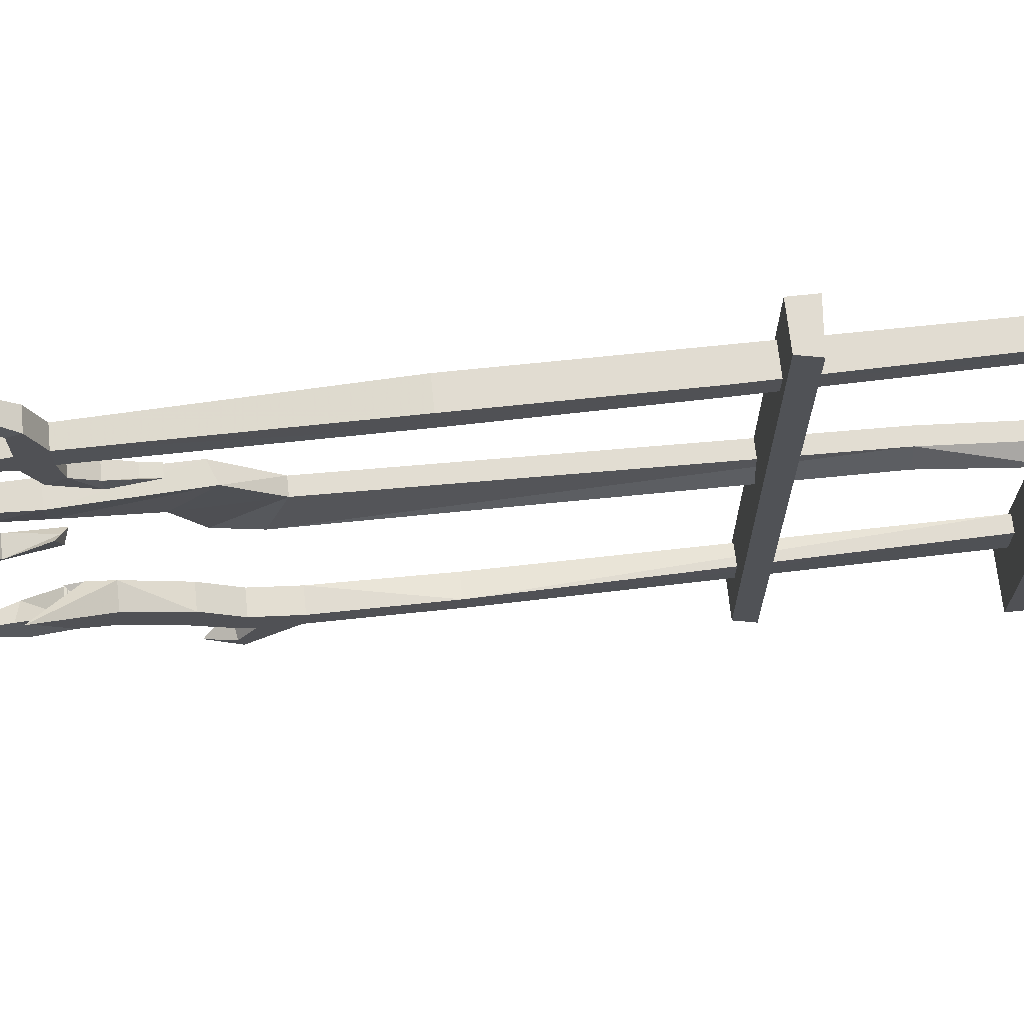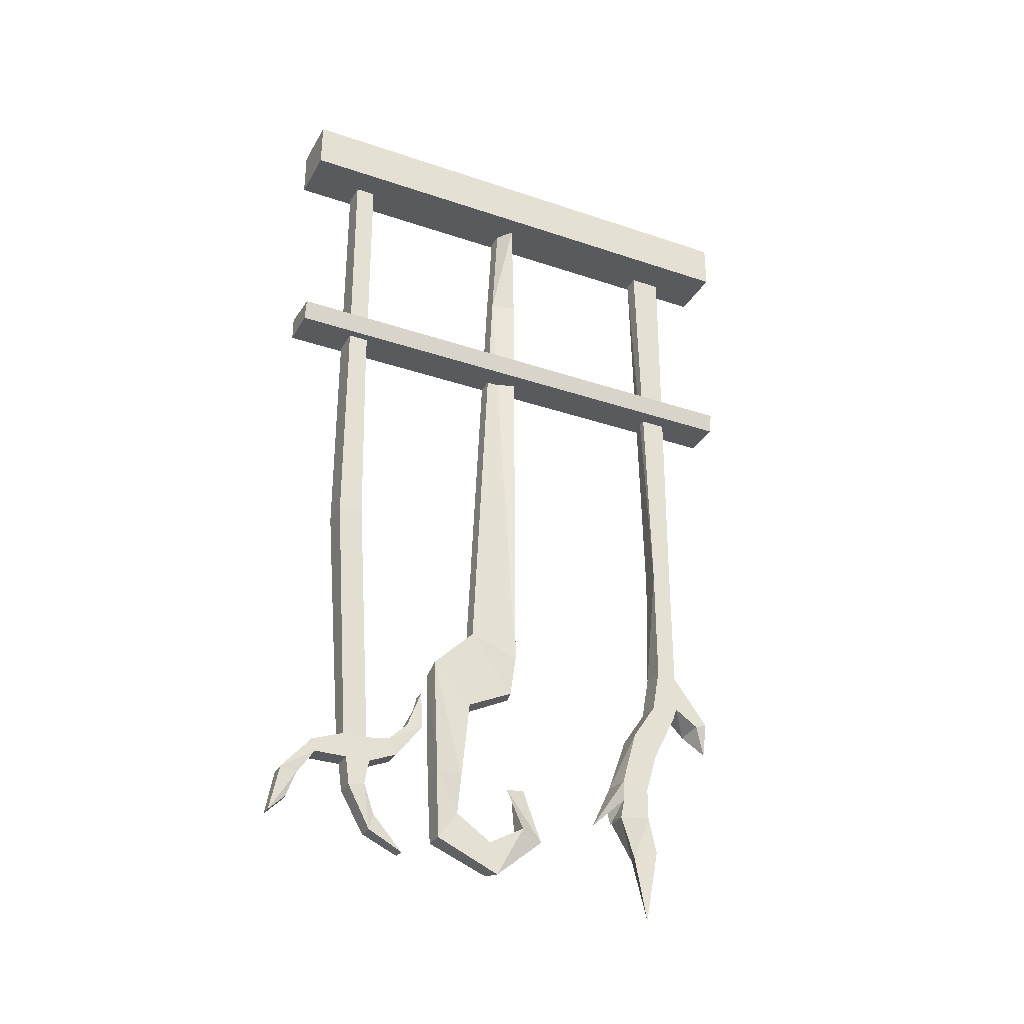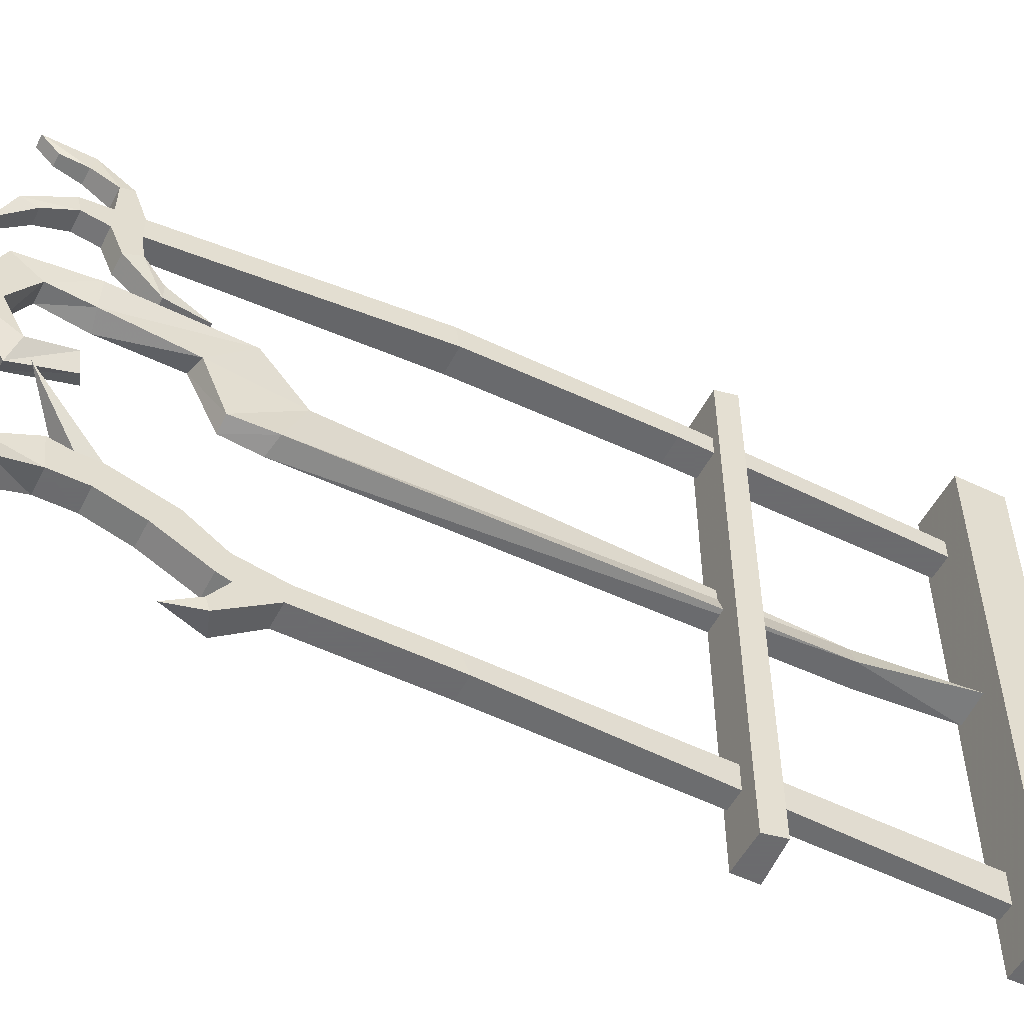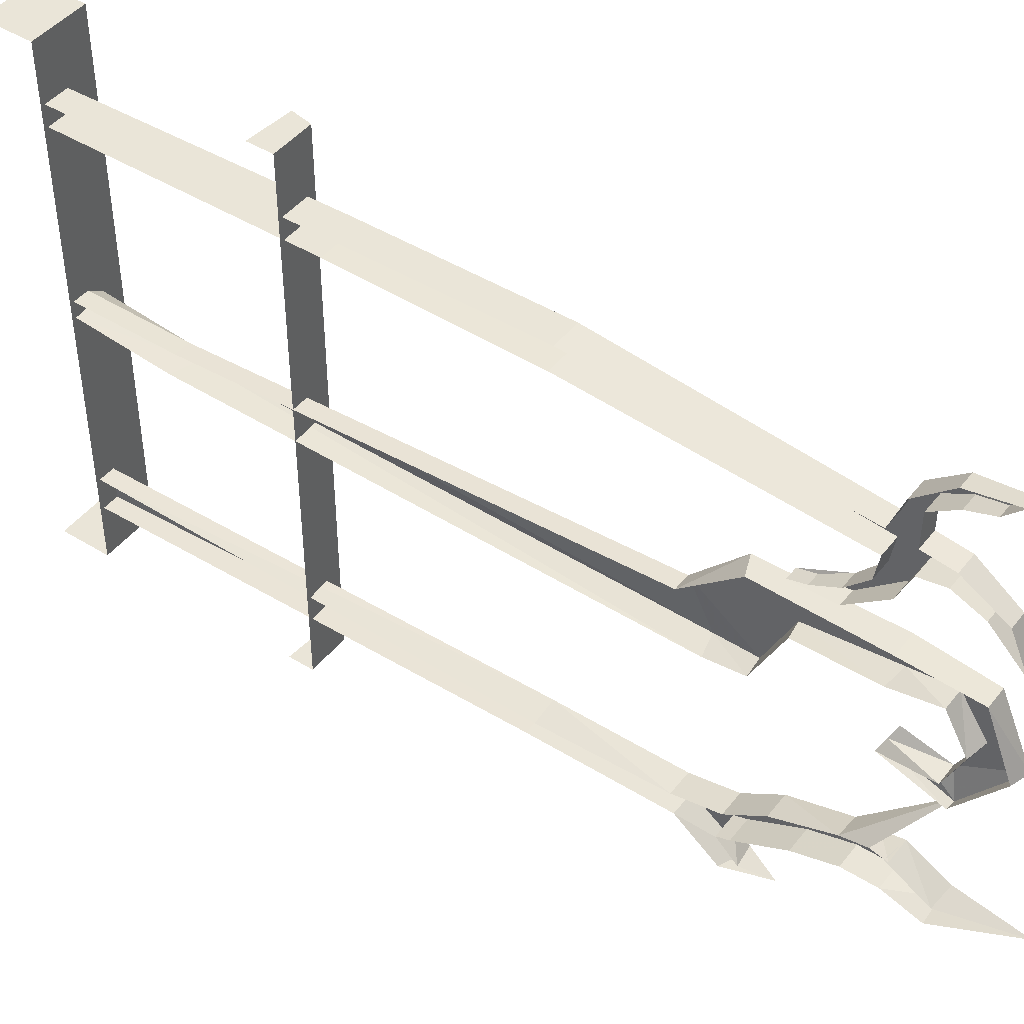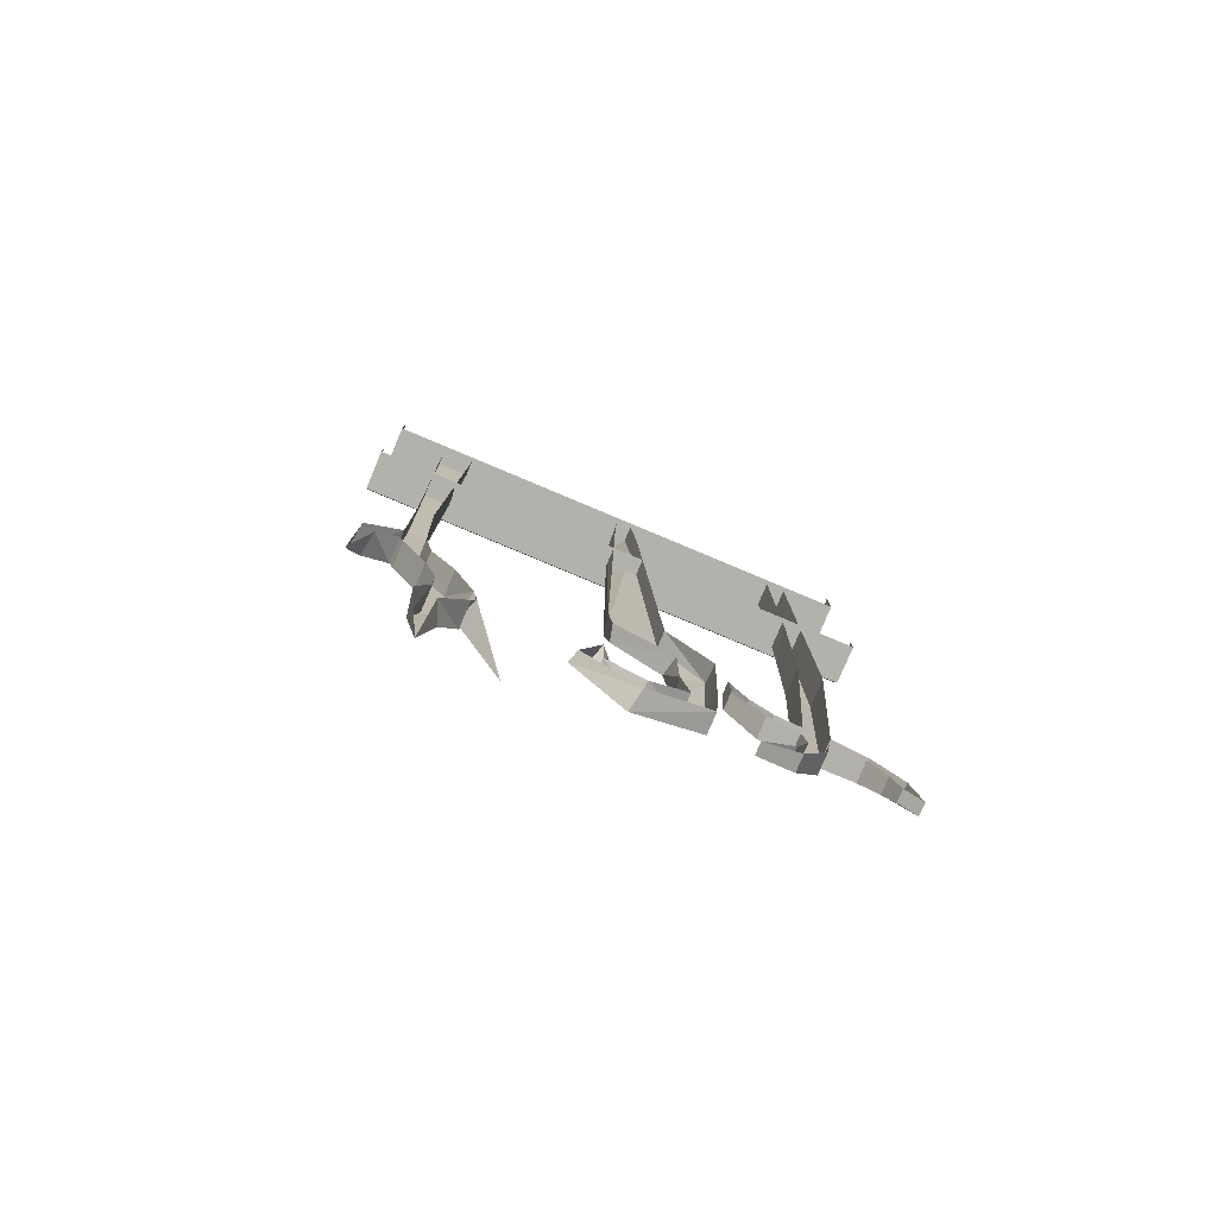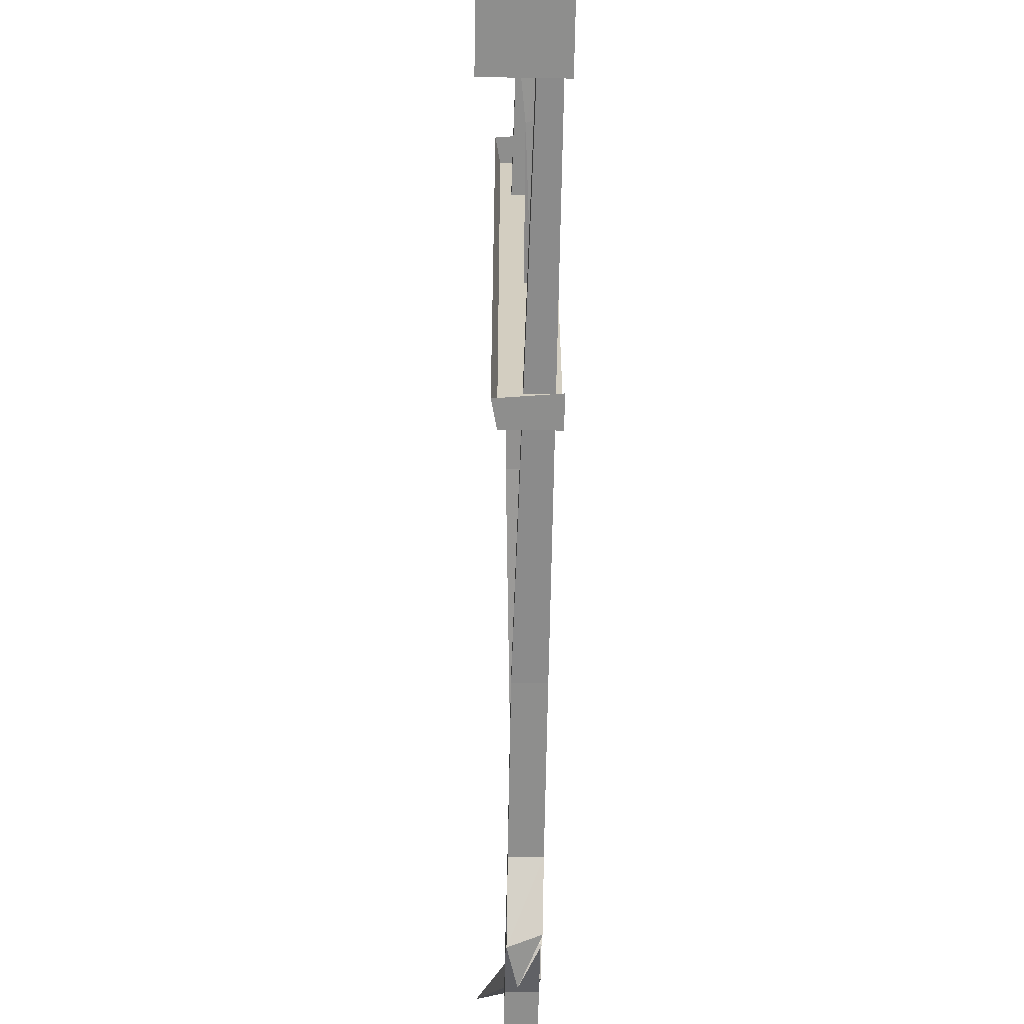
<metadata>
{"format":"obj","ext":"obj","renderer":"f3d","projection":"perspective","resolution":1024,"background":"white","views":[{"elev":69.0,"azim":84.0,"up":"+Z"},{"elev":-31.6,"azim":64.5,"up":"+Y"},{"elev":-53.5,"azim":62.9,"up":"+Z"},{"elev":45.1,"azim":-54.3,"up":"+Z"},{"elev":-79.1,"azim":-112.8,"up":"+Y"},{"elev":-64.9,"azim":179.0,"up":"+Z"}]}
</metadata>
<code>
v -0.4453 -0.9531 0.3906
v -0.5 -0.9531 0.3906
v -0.5 -1.438 0.3516
v -0.4609 -1.438 0.3516
v -0.4453 -0.9453 0.3438
v -0.4453 -0.5781 0.3516
v -0.4453 -0.5859 0.3906
v -0.5 -0.5859 0.3906
v -0.4531 -0.09375 0.3906
v -0.5 -0.09375 0.3906
v -0.5 -0.9453 0.3438
v -0.4609 -1.438 0.3047
v -0.5 -1.438 0.3047
v -0.4609 -1.43 0.2578
v -0.5 -1.43 0.2578
v -0.4688 -1.391 0.2188
v -0.5 -1.391 0.2188
v -0.4766 -1.344 0.1953
v -0.5 -1.344 0.1953
v -0.4766 -1.312 0.1875
v -0.5 -1.312 0.1875
v -0.4688 -1.391 0.1875
v -0.5 -1.391 0.1875
v -0.4609 -1.461 0.2422
v -0.5 -1.461 0.2422
v -0.4609 -1.484 0.2969
v -0.5 -1.484 0.2969
v -0.4609 -1.531 0.3047
v -0.5 -1.531 0.3047
v -0.4688 -1.586 0.2812
v -0.5 -1.586 0.2812
v -0.4766 -1.617 0.25
v -0.5 -1.617 0.25
v -0.4766 -1.648 0.2188
v -0.5 -1.648 0.2188
v -0.4688 -1.617 0.2891
v -0.5 -1.617 0.2891
v -0.4609 -1.539 0.3359
v -0.5 -1.539 0.3359
v -0.4609 -1.484 0.3438
v -0.5 -1.484 0.3438
v -0.4609 -1.484 0.4062
v -0.5 -1.484 0.4062
v -0.4688 -1.531 0.4375
v -0.5 -1.531 0.4375
v -0.4766 -1.578 0.4531
v -0.5 -1.578 0.4531
v -0.4766 -1.609 0.4844
v -0.5 -1.609 0.4844
v -0.4688 -1.523 0.4688
v -0.5 -1.523 0.4688
v -0.4609 -1.461 0.4141
v -0.5 -1.461 0.4141
v -0.5 -0.5781 0.3516
v -0.5 -0.09375 0.3516
v -0.4531 -0.09375 0.3516
v -0.4844 -1.477 -0.03906
v -0.5078 -1.469 -0.03125
v -0.4922 -1.477 -0.01562
v -0.4766 -1.484 0
v -0.4844 -1.578 -0.07812
v -0.5078 -1.578 -0.07031
v -0.5078 -1.562 -0.03125
v -0.4688 -1.562 -0.03125
v -0.4688 -1.664 0.02344
v -0.5078 -1.656 0.03125
v -0.5078 -1.594 0.03906
v -0.4688 -1.602 0.03906
v -0.4688 -1.609 0.1484
v -0.5078 -1.609 0.1484
v -0.5078 -1.555 0.1094
v -0.4688 -1.555 0.1094
v -0.4609 -1.477 0.1562
v -0.5078 -1.477 0.1562
v -0.5078 -1.469 0.09375
v -0.4688 -1.477 0.1016
v -0.4688 -1.242 0.1641
v -0.5078 -1.258 0.1641
v -0.4688 -1.32 0.08594
v -0.5078 -1.328 0.09375
v -0.4766 -1.273 -0.007812
v -0.4766 -1.156 0.07812
v -0.5078 -1.156 0.07812
v -0.5078 -1.273 -0.01562
v -0.4688 -1.195 -0.01562
v -0.4766 -0.2969 0.03906
v -0.5078 -0.2969 0.03906
v -0.4688 -0.09375 0.03125
v -0.5 -0.09375 0.03125
v -0.5078 -1.203 -0.02344
v -0.4609 -0.2969 -0.007812
v -0.4375 -0.09375 0.007812
v -0.5078 -0.2812 -0.007812
v -0.5 -0.09375 0
v -0.4531 -0.9141 -0.3828
v -0.4688 -0.09375 -0.3984
v -0.4688 -0.09375 -0.3359
v -0.4531 -0.9297 -0.3438
v -0.4531 -1.164 -0.3438
v -0.4531 -1.172 -0.3828
v -0.5 -0.9141 -0.3828
v -0.5 -0.09375 -0.3984
v -0.5 -0.09375 -0.3359
v -0.5 -0.9297 -0.3516
v -0.5 -1.164 -0.3438
v -0.5 -1.25 -0.3281
v -0.4531 -1.25 -0.3281
v -0.4531 -1.242 -0.3828
v -0.4531 -1.273 -0.4297
v -0.4531 -1.266 -0.4531
v -0.5 -1.172 -0.3828
v -0.5 -1.477 -0.2344
v -0.4141 -1.555 -0.1562
v -0.5 -1.43 -0.2422
v -0.4531 -1.43 -0.25
v -0.4531 -1.32 -0.2812
v -0.5 -1.32 -0.2812
v -0.4531 -1.469 -0.25
v -0.5 -1.508 -0.2422
v -0.4531 -1.508 -0.2422
v -0.4531 -1.438 -0.3047
v -0.5 -1.438 -0.3047
v -0.4531 -1.5 -0.3047
v -0.5 -1.5 -0.3047
v -0.4531 -1.57 -0.3203
v -0.5 -1.57 -0.3281
v -0.4609 -1.711 -0.2969
v -0.4609 -1.586 -0.2734
v -0.5 -1.578 -0.2891
v -0.5 -1.5 -0.2422
v -0.5 -1.359 -0.3281
v -0.4531 -1.359 -0.3281
v -0.5 -1.266 -0.375
v -0.4531 -1.266 -0.375
v -0.5 -1.242 -0.3828
v -0.4688 -1.328 -0.4531
v -0.5 -1.25 -0.4453
v -0.5 -1.281 -0.4219
v -0.3984 -0.09375 -0.5
v -0.5078 -0.09375 -0.5
v -0.5078 0 -0.5
v -0.3984 0 -0.5
v -0.3984 -0.09375 0.5
v -0.5078 -0.09375 0.5
v -0.3984 0 0.5
v -0.5078 0 0.5
v -0.4297 -0.5156 -0.5
v -0.5078 -0.5156 -0.5
v -0.5078 -0.4688 -0.5
v -0.4219 -0.4766 -0.5
v -0.4297 -0.5156 0.5
v -0.5078 -0.5156 0.5
v -0.4219 -0.4766 0.5
v -0.5078 -0.4688 0.5
f 1 2 3
f 1 3 4
f 1 4 5
f 8 7 9
f 8 9 10
f 11 5 12
f 11 12 13
f 15 14 16
f 15 16 17
f 17 16 18
f 17 18 19
f 19 18 20
f 19 20 21
f 21 20 22
f 21 22 23
f 23 22 24
f 23 24 25
f 29 28 30
f 29 30 31
f 31 30 32
f 31 32 33
f 33 32 34
f 33 34 35
f 35 34 36
f 35 36 37
f 37 36 38
f 37 38 39
f 43 42 44
f 43 44 45
f 45 44 46
f 45 46 47
f 47 46 48
f 47 48 49
f 49 48 50
f 49 50 51
f 51 50 52
f 51 52 53
f 5 4 12
f 14 24 22
f 14 22 16
f 16 22 20
f 16 20 18
f 42 52 50
f 42 50 44
f 44 50 48
f 44 48 46
f 28 38 36
f 28 36 30
f 30 36 34
f 30 34 32
f 6 54 55
f 6 55 56
f 6 56 7
f 7 56 9
f 57 58 59
f 57 59 60
f 57 60 61
f 57 61 62
f 57 62 58
f 63 59 58
f 59 63 64
f 59 64 60
f 60 64 61
f 65 68 69
f 65 69 70
f 65 70 66
f 67 71 72
f 67 72 68
f 68 72 69
f 73 76 77
f 73 77 78
f 73 78 74
f 79 76 75
f 79 75 80
f 79 77 76
f 81 84 85
f 81 85 82
f 85 84 90
f 1 5 6
f 1 6 7
f 1 7 2
f 2 7 8
f 13 12 14
f 13 14 15
f 25 24 26
f 25 26 27
f 27 26 28
f 27 28 29
f 39 38 40
f 39 40 41
f 41 40 42
f 41 42 43
f 53 52 4
f 53 4 3
f 12 4 40
f 12 40 26
f 12 26 24
f 12 24 14
f 40 4 52
f 40 52 42
f 26 40 38
f 26 38 28
f 54 6 5
f 54 5 11
f 87 86 88
f 87 88 89
f 86 91 92
f 86 92 88
f 91 93 94
f 91 94 92
f 95 96 97
f 95 97 98
f 99 107 108
f 99 108 100
f 100 108 109
f 100 109 110
f 100 110 111
f 112 113 114
f 114 113 115
f 118 113 112
f 118 120 121
f 118 121 115
f 118 115 113
f 122 121 123
f 122 123 124
f 124 123 125
f 124 125 126
f 127 125 128
f 127 128 129
f 121 120 123
f 123 120 128
f 123 128 125
f 131 132 121
f 131 121 122
f 132 116 115
f 132 115 121
f 133 134 132
f 133 132 131
f 134 107 116
f 134 116 132
f 135 108 134
f 135 134 133
f 108 107 134
f 110 137 111
f 109 136 110
f 136 109 138
f 61 64 65
f 61 65 66
f 61 66 62
f 63 67 68
f 63 68 64
f 64 68 65
f 69 72 73
f 69 73 74
f 69 74 70
f 71 75 76
f 71 76 72
f 72 76 73
f 79 80 81
f 79 81 82
f 79 82 77
f 77 82 83
f 77 83 78
f 81 80 84
f 82 85 86
f 82 86 83
f 83 86 87
f 85 90 91
f 85 91 86
f 93 91 90
f 95 98 99
f 95 99 100
f 95 100 101
f 98 104 105
f 98 105 99
f 100 111 101
f 95 101 102
f 95 102 96
f 98 97 103
f 98 103 104
f 99 105 106
f 99 106 107
f 114 115 116
f 114 116 117
f 117 116 107
f 117 107 106
f 118 112 119
f 118 119 120
f 126 125 127
f 129 128 120
f 129 120 130
f 110 136 137
f 138 109 108
f 138 108 135
f 139 140 141
f 139 141 142
f 144 143 145
f 144 145 146
f 147 148 149
f 147 149 150
f 152 151 153
f 152 153 154
f 139 142 143
f 143 142 145
f 147 150 151
f 151 150 153
f 139 143 140
f 140 143 144
f 147 151 148
f 148 151 152

</code>
